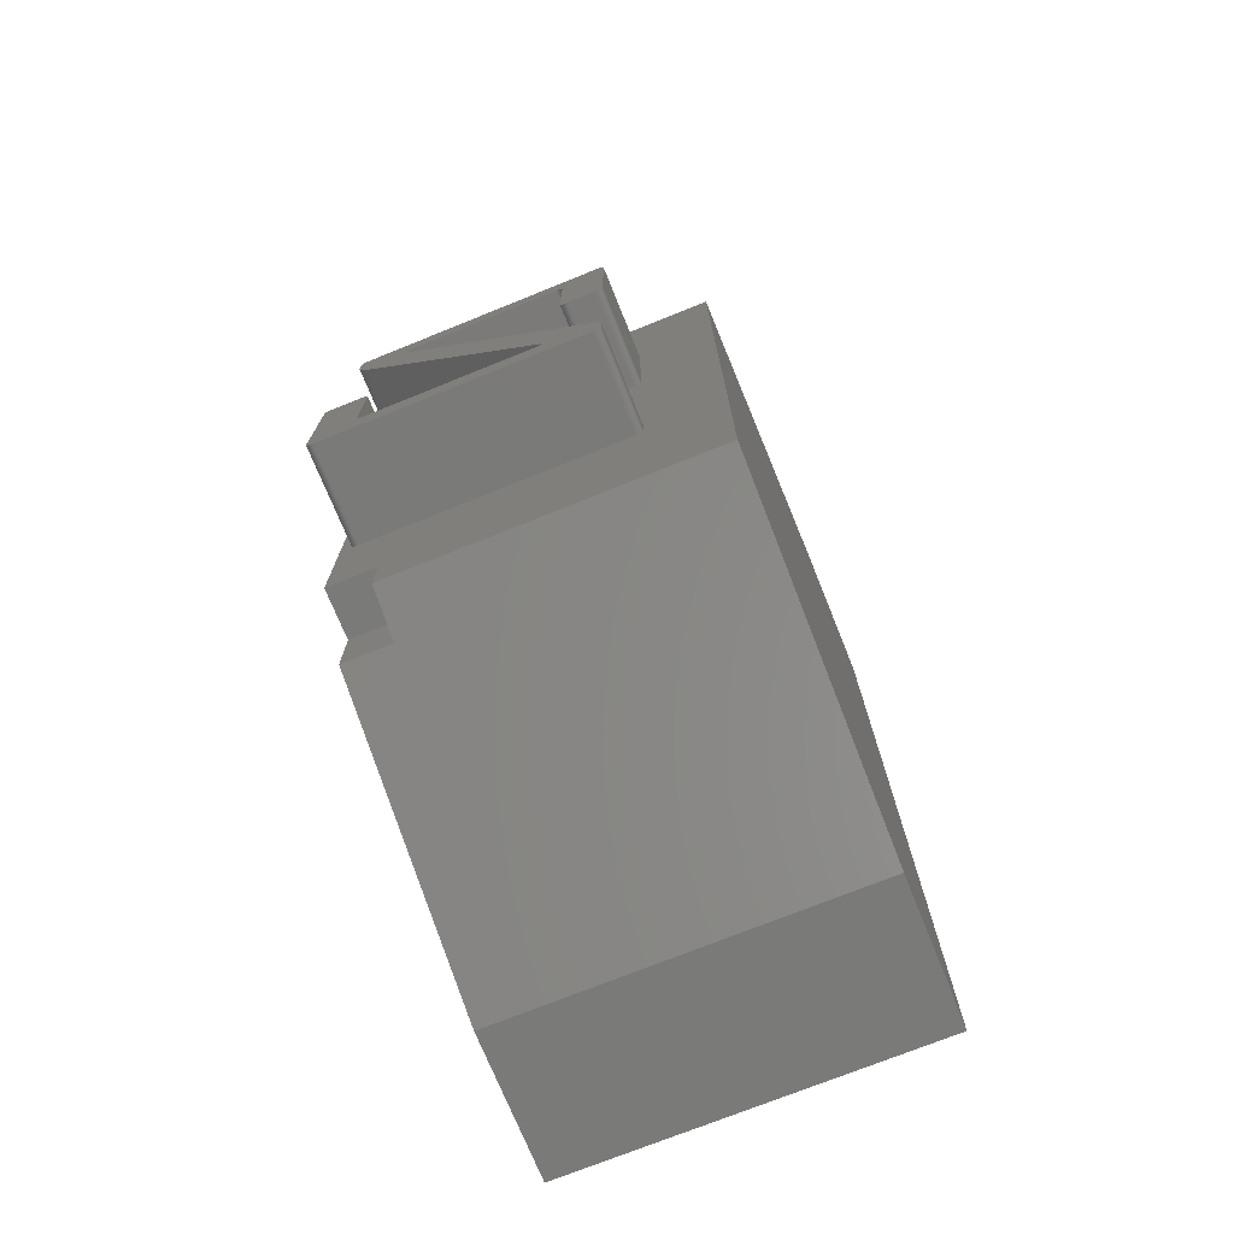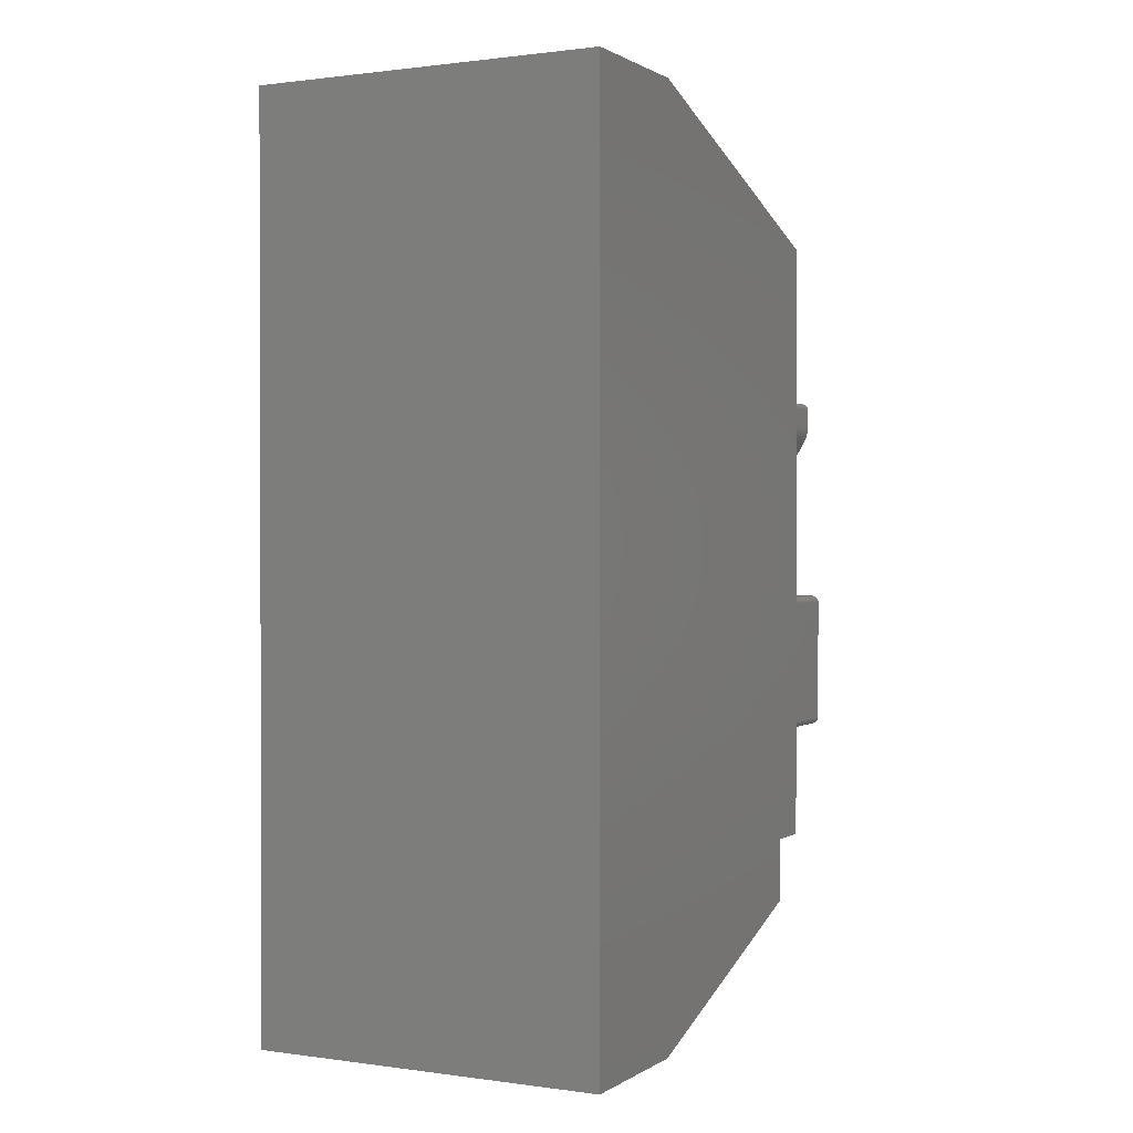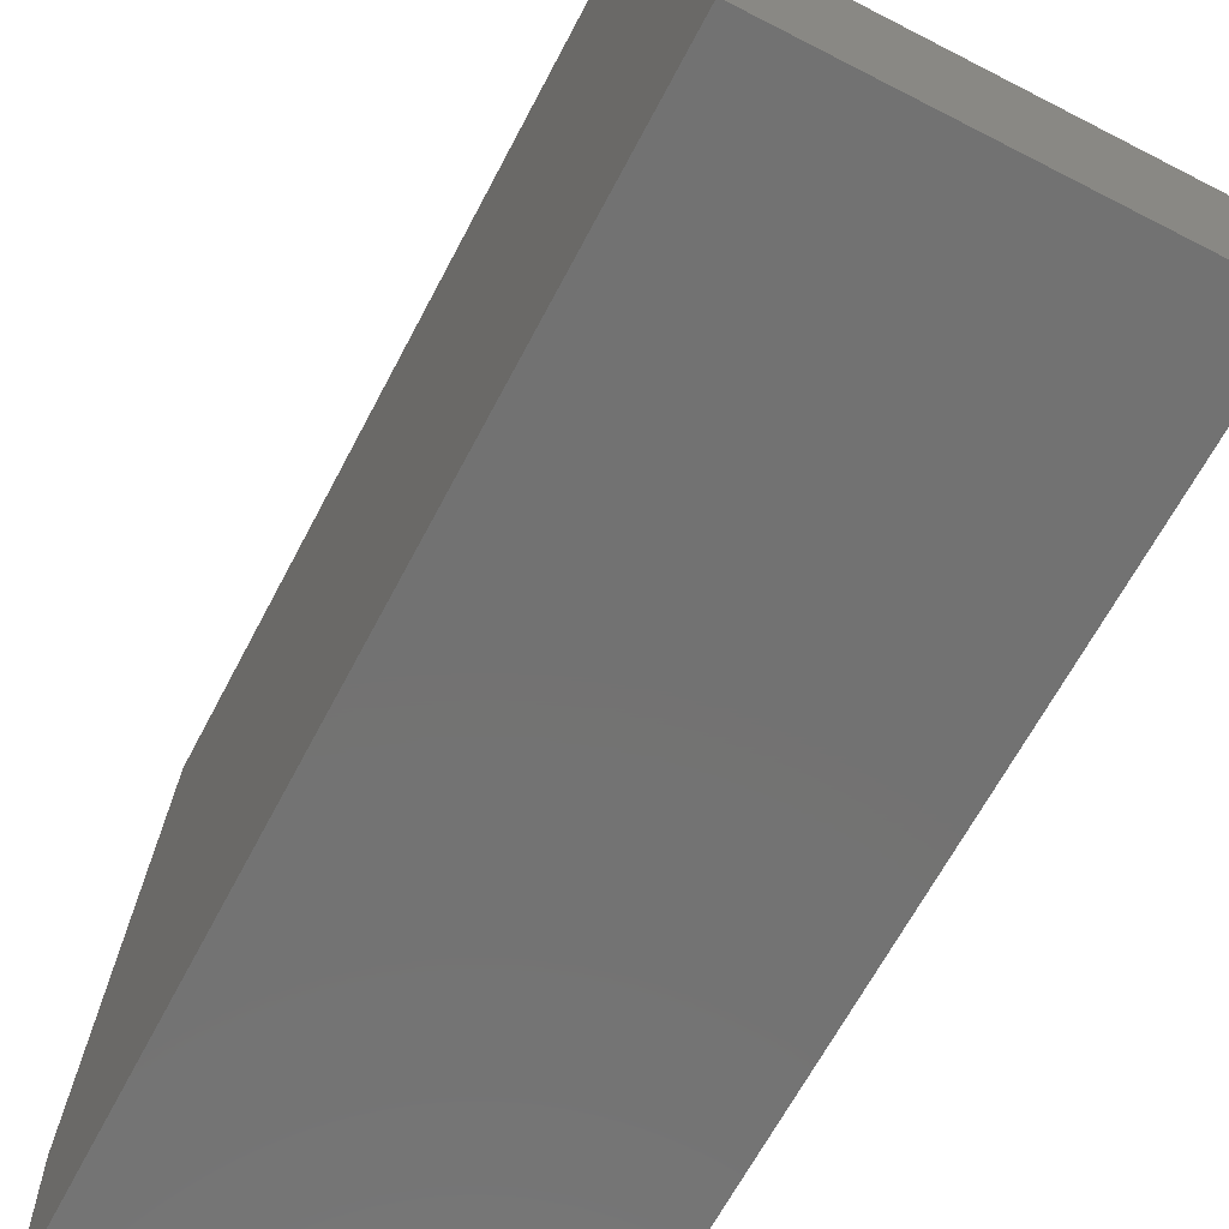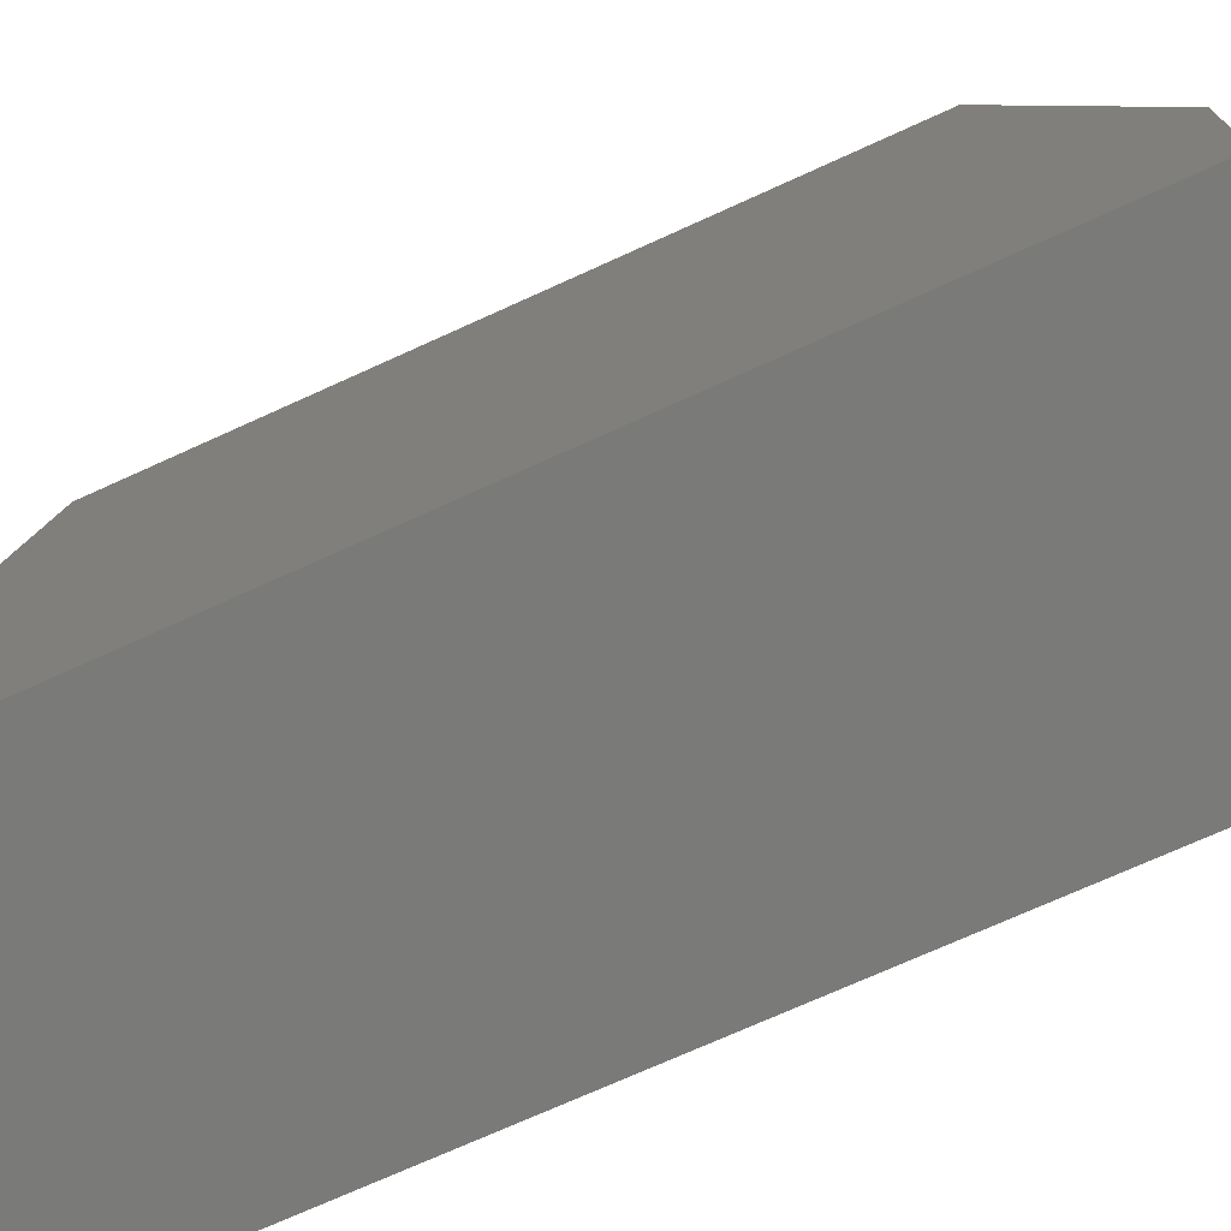
<metadata>
{"format":"stl","ext":"stl","renderer":"f3d","projection":"perspective","resolution":1024,"background":"white","views":[{"elev":-73.2,"azim":22.0,"up":"+Y"},{"elev":0.9,"azim":-153.1,"up":"+Y"},{"elev":-64.4,"azim":152.5,"up":"+Z"},{"elev":-72.8,"azim":114.4,"up":"+Z"}]}
</metadata>
<code>
# stl→obj: 318 verts, 632 faces
v -7.437 0 0
v 0 0 3
v -7.437 0 3
v 0 0 0
v -7.437 3.5 9.01
v -7.437 19 3
v -7.437 19 0
v -7.437 16.5 10
v -7.437 2.146 9.01
v -7.437 3.5 10
v 0 19 3
v 0 16.5 10
v 0 2.5 10
v 0 19 0
v -2.63 12.47 10
v -2.481 12.32 10
v -2.484 12.35 10
v -1.594 6.328 10
v -1.593 6.278 10
v -1.604 6.417 10
v -1.595 10.36 10
v -1.598 6.374 10
v -1.613 6.456 10
v -1.603 10.33 10
v -1.655 6.566 10
v -1.616 10.31 10
v -1.624 6.492 10
v -1.747 6.715 10
v -1.635 10.29 10
v -1.638 6.529 10
v -1.922 6.948 10
v -1.658 10.27 10
v -1.674 6.602 10
v -1.683 10.25 10
v -1.696 6.638 10
v -1.711 10.25 10
v -1.72 6.676 10
v -1.741 10.24 10
v -1.776 6.755 10
v -1.808 6.798 10
v -1.843 6.844 10
v -1.881 6.894 10
v -2.333 10.24 10
v -2.363 10.25 10
v -2.391 10.25 10
v -2.416 10.27 10
v -2.439 10.29 10
v -2.457 10.31 10
v -5.914 12.3 10
v -2.471 10.33 10
v -2.479 10.36 10
v -2.492 12.38 10
v -2.505 12.4 10
v -2.524 12.42 10
v -2.599 12.46 10
v -2.547 12.44 10
v -2.572 12.46 10
v -2.481 10.39 10
v -5.863 12.47 10
v -5.945 12.35 10
v -5.887 12.46 10
v -5.953 12.37 10
v -5.907 12.46 10
v -5.944 12.43 10
v -5.923 12.45 10
v -5.932 12.33 10
v -5.935 12.44 10
v -5.95 12.42 10
v -5.954 12.41 10
v -5.955 12.39 10
v -1.593 10.39 10
v -1.593 13.06 10
v -1.595 13.09 10
v -1.603 13.12 10
v -1.616 13.14 10
v -1.635 13.17 10
v -1.658 13.18 10
v -1.683 13.2 10
v -1.711 13.21 10
v -1.741 13.21 10
v -6.814 13.21 10
v -6.845 13.21 10
v -6.963 12.67 10
v -6.963 13.06 10
v -7.104 8.762 10
v -7.074 8.764 10
v -7.132 8.754 10
v -7.157 8.74 10
v -7.179 8.722 10
v -7.198 8.699 10
v -7.211 8.674 10
v -7.219 8.647 10
v -7.222 8.616 10
v -6.96 13.09 10
v -6.952 13.12 10
v -6.939 13.14 10
v -6.92 13.17 10
v -6.897 13.18 10
v -6.872 13.2 10
v -1.593 5.948 10
v -1.595 5.918 10
v -1.603 5.89 10
v -1.616 5.865 10
v -1.635 5.843 10
v -1.658 5.824 10
v -1.683 5.811 10
v -1.711 5.803 10
v -1.741 5.8 10
v -6.447 2.5 10
v -6.447 3.5 10
v -7.074 5.8 10
v -7.104 5.803 10
v -7.132 5.811 10
v -7.157 5.824 10
v -7.179 5.843 10
v -7.198 5.865 10
v -7.211 5.89 10
v -7.219 5.918 10
v -7.222 5.948 10
v -2.751 6.595 10
v -2.744 6.624 10
v -2.746 6.643 10
v -2.746 6.609 10
v -2.77 6.568 10
v -2.753 6.663 10
v -2.759 6.582 10
v -2.824 6.544 10
v -2.763 6.684 10
v -2.848 6.542 10
v -2.778 6.705 10
v -2.803 6.549 10
v -2.785 6.557 10
v -6.185 6.542 10
v -6.333 8.616 10
v -6.333 6.69 10
v -6.215 6.545 10
v -6.243 6.553 10
v -6.268 6.566 10
v -6.29 6.585 10
v -6.33 6.66 10
v -6.309 6.608 10
v -6.336 8.647 10
v -6.344 8.674 10
v -6.357 8.699 10
v -6.5 11.76 10
v -6.376 8.722 10
v -6.398 8.74 10
v -6.423 8.754 10
v -6.451 8.762 10
v -6.481 8.764 10
v -6.54 11.81 10
v -6.581 11.87 10
v -6.622 11.93 10
v -6.663 11.99 10
v -6.702 12.05 10
v -6.74 12.1 10
v -6.776 12.16 10
v -6.811 12.22 10
v -6.843 12.27 10
v -6.871 12.33 10
v -6.897 12.39 10
v -6.92 12.44 10
v -6.939 12.5 10
v -6.952 12.56 10
v -6.96 12.61 10
v -6.322 6.633 10
v -6.447 2.146 9.01
v -6.447 3.5 9.01
v -7.104 5.803 11.99
v -7.132 5.811 11.99
v -7.157 5.824 11.99
v -7.179 5.843 11.99
v -7.198 5.865 11.99
v -7.211 5.89 11.99
v -7.219 5.918 11.99
v -7.222 5.948 11.99
v -7.222 8.616 11.99
v -7.219 8.647 11.99
v -7.211 8.674 11.99
v -7.198 8.699 11.99
v -7.179 8.722 11.99
v -7.157 8.74 11.99
v -7.132 8.754 11.99
v -7.104 8.762 11.99
v -7.074 8.764 11.99
v -6.481 8.764 11.99
v -6.451 8.762 11.99
v -6.423 8.754 11.99
v -6.398 8.74 11.99
v -6.376 8.722 11.99
v -6.357 8.699 11.99
v -6.344 8.674 11.99
v -6.336 8.647 11.99
v -6.333 8.616 11.99
v -6.333 6.69 11.99
v -6.33 6.66 11.99
v -6.322 6.633 11.99
v -6.309 6.608 11.99
v -6.29 6.585 11.99
v -6.268 6.566 11.99
v -6.243 6.553 11.99
v -6.215 6.545 11.99
v -6.185 6.542 11.99
v -2.848 6.542 11.99
v -2.824 6.544 11.99
v -2.803 6.549 11.99
v -2.785 6.557 11.99
v -2.77 6.568 11.99
v -2.759 6.582 11.99
v -2.751 6.595 11.99
v -2.746 6.609 11.99
v -2.744 6.624 11.99
v -2.746 6.643 11.99
v -2.753 6.663 11.99
v -2.763 6.684 11.99
v -2.778 6.705 11.99
v -6.5 11.76 11.99
v -6.54 11.81 11.99
v -6.581 11.87 11.99
v -6.622 11.93 11.99
v -6.663 11.99 11.99
v -6.702 12.05 11.99
v -6.74 12.1 11.99
v -6.776 12.16 11.99
v -6.811 12.22 11.99
v -6.843 12.27 11.99
v -6.871 12.33 11.99
v -6.897 12.39 11.99
v -6.92 12.44 11.99
v -6.939 12.5 11.99
v -6.952 12.56 11.99
v -6.96 12.61 11.99
v -6.963 12.67 11.99
v -6.963 13.06 11.99
v -6.96 13.09 11.99
v -6.952 13.12 11.99
v -6.939 13.14 11.99
v -6.92 13.17 11.99
v -6.897 13.18 11.99
v -6.872 13.2 11.99
v -6.845 13.21 11.99
v -6.814 13.21 11.99
v -1.741 13.21 11.99
v -1.711 13.21 11.99
v -1.683 13.2 11.99
v -1.658 13.18 11.99
v -1.635 13.17 11.99
v -1.616 13.14 11.99
v -1.603 13.12 11.99
v -1.595 13.09 11.99
v -1.593 13.06 11.99
v -1.593 10.39 11.99
v -1.595 10.36 11.99
v -1.603 10.33 11.99
v -1.616 10.31 11.99
v -1.635 10.29 11.99
v -1.658 10.27 11.99
v -1.683 10.25 11.99
v -1.711 10.25 11.99
v -1.741 10.24 11.99
v -2.333 10.24 11.99
v -2.363 10.25 11.99
v -2.391 10.25 11.99
v -2.416 10.27 11.99
v -2.439 10.29 11.99
v -2.457 10.31 11.99
v -2.471 10.33 11.99
v -2.479 10.36 11.99
v -2.481 10.39 11.99
v -2.481 12.32 11.99
v -2.484 12.35 11.99
v -2.492 12.38 11.99
v -2.505 12.4 11.99
v -2.524 12.42 11.99
v -2.547 12.44 11.99
v -2.572 12.46 11.99
v -2.599 12.46 11.99
v -2.63 12.47 11.99
v -5.863 12.47 11.99
v -5.887 12.46 11.99
v -5.907 12.46 11.99
v -5.923 12.45 11.99
v -5.935 12.44 11.99
v -5.944 12.43 11.99
v -5.95 12.42 11.99
v -5.954 12.41 11.99
v -5.955 12.39 11.99
v -5.953 12.37 11.99
v -5.945 12.35 11.99
v -5.932 12.33 11.99
v -5.914 12.3 11.99
v -1.922 6.948 11.99
v -1.881 6.894 11.99
v -1.843 6.844 11.99
v -1.808 6.798 11.99
v -1.776 6.755 11.99
v -1.747 6.715 11.99
v -1.72 6.676 11.99
v -1.696 6.638 11.99
v -1.674 6.602 11.99
v -1.655 6.566 11.99
v -1.638 6.529 11.99
v -1.624 6.492 11.99
v -1.613 6.456 11.99
v -1.604 6.417 11.99
v -1.598 6.374 11.99
v -1.594 6.328 11.99
v -1.593 6.278 11.99
v -1.593 5.948 11.99
v -1.595 5.918 11.99
v -1.603 5.89 11.99
v -1.616 5.865 11.99
v -1.635 5.843 11.99
v -1.658 5.824 11.99
v -1.683 5.811 11.99
v -1.711 5.803 11.99
v -1.741 5.8 11.99
v -7.074 5.8 11.99
f 1 2 3
f 2 1 4
f 5 6 7
f 6 5 8
f 3 5 7
f 3 7 1
f 5 3 9
f 8 5 10
f 2 11 12
f 2 12 13
f 11 2 14
f 14 2 4
f 15 16 17
f 13 18 19
f 20 13 21
f 13 22 18
f 23 21 24
f 13 20 22
f 21 23 20
f 25 24 26
f 24 27 23
f 28 26 29
f 24 30 27
f 24 25 30
f 31 29 32
f 26 33 25
f 31 32 34
f 26 35 33
f 31 34 36
f 26 37 35
f 31 36 38
f 26 28 37
f 29 39 28
f 29 40 39
f 29 41 40
f 29 42 41
f 29 31 42
f 43 31 38
f 44 31 43
f 45 31 44
f 46 31 45
f 47 31 46
f 48 31 47
f 49 48 50
f 49 50 51
f 15 17 52
f 15 52 53
f 15 53 54
f 55 54 56
f 55 56 57
f 54 55 15
f 16 15 58
f 49 15 59
f 15 49 58
f 58 49 51
f 60 59 61
f 62 61 63
f 48 49 31
f 64 63 65
f 59 66 49
f 64 65 67
f 68 63 64
f 59 60 66
f 69 63 68
f 61 62 60
f 70 63 69
f 63 70 62
f 71 12 72
f 12 73 72
f 12 74 73
f 12 75 74
f 12 76 75
f 12 77 76
f 12 78 77
f 12 79 78
f 12 80 79
f 8 80 12
f 80 8 81
f 81 8 82
f 8 83 84
f 83 85 86
f 83 87 85
f 83 88 87
f 83 89 88
f 83 90 89
f 83 91 90
f 83 92 91
f 83 8 92
f 10 93 8
f 92 8 93
f 94 8 84
f 95 8 94
f 96 8 95
f 97 8 96
f 98 8 97
f 99 8 98
f 82 8 99
f 12 71 13
f 21 13 71
f 100 13 19
f 101 13 100
f 102 13 101
f 103 13 102
f 104 13 103
f 105 13 104
f 106 13 105
f 107 13 106
f 108 13 107
f 109 108 110
f 108 109 13
f 111 110 108
f 10 111 112
f 10 112 113
f 10 113 114
f 10 114 115
f 10 115 116
f 10 116 117
f 111 10 110
f 118 10 117
f 119 10 118
f 93 10 119
f 120 121 122
f 121 120 123
f 124 122 125
f 122 126 120
f 127 125 128
f 122 124 126
f 129 128 130
f 125 131 124
f 124 131 132
f 125 127 131
f 128 129 127
f 130 133 129
f 134 133 130
f 135 133 134
f 133 135 136
f 137 135 138
f 138 135 139
f 140 139 135
f 139 140 141
f 136 135 137
f 130 142 134
f 130 143 142
f 130 144 143
f 145 144 130
f 144 145 146
f 146 145 147
f 145 148 147
f 145 149 148
f 145 150 149
f 86 145 151
f 86 151 152
f 86 152 153
f 86 153 154
f 86 154 155
f 86 155 156
f 86 156 157
f 86 157 158
f 86 158 159
f 86 159 160
f 86 160 161
f 86 161 162
f 86 162 163
f 86 163 164
f 86 164 165
f 145 86 150
f 86 165 83
f 141 140 166
f 1 14 4
f 14 1 7
f 11 8 12
f 8 11 6
f 14 6 11
f 6 14 7
f 9 3 167
f 167 13 109
f 2 167 3
f 167 2 13
f 5 167 168
f 167 5 9
f 168 109 110
f 109 168 167
f 5 110 10
f 110 5 168
f 113 169 170
f 169 113 112
f 114 170 171
f 170 114 113
f 115 171 172
f 171 115 114
f 115 173 116
f 173 115 172
f 116 174 117
f 174 116 173
f 117 175 118
f 175 117 174
f 118 176 119
f 176 118 175
f 119 177 93
f 177 119 176
f 93 178 92
f 178 93 177
f 92 179 91
f 179 92 178
f 91 180 90
f 180 91 179
f 90 181 89
f 181 90 180
f 88 181 182
f 181 88 89
f 87 182 183
f 182 87 88
f 85 183 184
f 183 85 87
f 86 184 185
f 184 86 85
f 150 185 186
f 185 150 86
f 149 186 187
f 186 149 150
f 148 187 188
f 187 148 149
f 147 188 189
f 188 147 148
f 146 189 190
f 189 146 147
f 191 146 190
f 146 191 144
f 192 144 191
f 144 192 143
f 193 143 192
f 143 193 142
f 194 142 193
f 142 194 134
f 195 134 194
f 134 195 135
f 196 135 195
f 135 196 140
f 197 140 196
f 140 197 166
f 198 166 197
f 166 198 141
f 199 141 198
f 141 199 139
f 138 199 200
f 199 138 139
f 137 200 201
f 200 137 138
f 136 201 202
f 201 136 137
f 133 202 203
f 202 133 136
f 129 203 204
f 203 129 133
f 127 204 205
f 204 127 129
f 131 205 206
f 205 131 127
f 132 206 207
f 206 132 131
f 124 207 208
f 207 124 132
f 124 209 126
f 209 124 208
f 126 210 120
f 210 126 209
f 120 211 123
f 211 120 210
f 123 212 121
f 212 123 211
f 121 213 122
f 213 121 212
f 122 214 125
f 214 122 213
f 125 215 128
f 215 125 214
f 128 216 130
f 216 128 215
f 130 217 145
f 217 130 216
f 145 218 151
f 218 145 217
f 151 219 152
f 219 151 218
f 152 220 153
f 220 152 219
f 153 221 154
f 221 153 220
f 154 222 155
f 222 154 221
f 155 223 156
f 223 155 222
f 156 224 157
f 224 156 223
f 157 225 158
f 225 157 224
f 158 226 159
f 226 158 225
f 159 227 160
f 227 159 226
f 160 228 161
f 228 160 227
f 161 229 162
f 229 161 228
f 162 230 163
f 230 162 229
f 163 231 164
f 231 163 230
f 164 232 165
f 232 164 231
f 165 233 83
f 233 165 232
f 83 234 84
f 234 83 233
f 84 235 94
f 235 84 234
f 94 236 95
f 236 94 235
f 95 237 96
f 237 95 236
f 96 238 97
f 238 96 237
f 98 238 239
f 238 98 97
f 99 239 240
f 239 99 98
f 82 240 241
f 240 82 99
f 81 241 242
f 241 81 82
f 80 242 243
f 242 80 81
f 79 243 244
f 243 79 80
f 78 244 245
f 244 78 79
f 77 245 246
f 245 77 78
f 76 246 247
f 246 76 77
f 248 76 247
f 76 248 75
f 249 75 248
f 75 249 74
f 250 74 249
f 74 250 73
f 251 73 250
f 73 251 72
f 252 72 251
f 72 252 71
f 253 71 252
f 71 253 21
f 254 21 253
f 21 254 24
f 255 24 254
f 24 255 26
f 256 26 255
f 26 256 29
f 32 256 257
f 256 32 29
f 34 257 258
f 257 34 32
f 36 258 259
f 258 36 34
f 38 259 260
f 259 38 36
f 43 260 261
f 260 43 38
f 44 261 262
f 261 44 43
f 45 262 263
f 262 45 44
f 46 263 264
f 263 46 45
f 47 264 265
f 264 47 46
f 47 266 48
f 266 47 265
f 48 267 50
f 267 48 266
f 50 268 51
f 268 50 267
f 51 269 58
f 269 51 268
f 58 270 16
f 270 58 269
f 16 271 17
f 271 16 270
f 17 272 52
f 272 17 271
f 52 273 53
f 273 52 272
f 53 274 54
f 274 53 273
f 56 274 275
f 274 56 54
f 57 275 276
f 275 57 56
f 55 276 277
f 276 55 57
f 15 277 278
f 277 15 55
f 59 278 279
f 278 59 15
f 61 279 280
f 279 61 59
f 63 280 281
f 280 63 61
f 65 281 282
f 281 65 63
f 67 282 283
f 282 67 65
f 284 67 283
f 67 284 64
f 285 64 284
f 64 285 68
f 286 68 285
f 68 286 69
f 287 69 286
f 69 287 70
f 288 70 287
f 70 288 62
f 289 62 288
f 62 289 60
f 290 60 289
f 60 290 66
f 291 66 290
f 66 291 49
f 292 49 291
f 49 292 31
f 293 31 292
f 31 293 42
f 294 42 293
f 42 294 41
f 295 41 294
f 41 295 40
f 296 40 295
f 40 296 39
f 297 39 296
f 39 297 28
f 298 28 297
f 28 298 37
f 299 37 298
f 37 299 35
f 300 35 299
f 35 300 33
f 301 33 300
f 33 301 25
f 302 25 301
f 25 302 30
f 303 30 302
f 30 303 27
f 304 27 303
f 27 304 23
f 305 23 304
f 23 305 20
f 306 20 305
f 20 306 22
f 307 22 306
f 22 307 18
f 308 18 307
f 18 308 19
f 309 19 308
f 19 309 100
f 310 100 309
f 100 310 101
f 311 101 310
f 101 311 102
f 312 102 311
f 102 312 103
f 313 103 312
f 103 313 104
f 105 313 314
f 313 105 104
f 106 314 315
f 314 106 105
f 107 315 316
f 315 107 106
f 108 316 317
f 316 108 107
f 111 317 318
f 317 111 108
f 112 318 169
f 318 112 111
f 186 194 193
f 243 251 250
f 251 270 252
f 243 250 249
f 269 252 270
f 243 249 248
f 260 252 269
f 243 248 247
f 252 260 253
f 244 247 246
f 253 260 254
f 244 246 245
f 254 260 255
f 247 244 243
f 255 260 256
f 251 243 273
f 256 259 257
f 257 259 258
f 259 256 260
f 260 269 261
f 261 269 262
f 262 269 263
f 264 269 265
f 268 265 269
f 265 268 266
f 263 269 264
f 251 271 270
f 251 272 271
f 251 273 272
f 243 274 273
f 243 275 274
f 243 276 275
f 243 277 276
f 243 278 277
f 243 279 278
f 242 279 243
f 225 287 286
f 227 286 285
f 232 285 284
f 233 284 283
f 287 218 217
f 287 219 218
f 287 220 219
f 242 283 282
f 287 221 220
f 287 222 221
f 287 223 222
f 242 282 281
f 287 224 223
f 287 225 224
f 279 242 280
f 242 281 280
f 283 242 233
f 286 226 225
f 234 242 241
f 286 227 226
f 234 241 240
f 284 233 232
f 234 240 239
f 234 239 238
f 285 228 227
f 235 238 237
f 285 229 228
f 235 237 236
f 285 230 229
f 238 235 234
f 285 231 230
f 242 234 233
f 285 232 231
f 266 268 267
f 292 213 212
f 292 214 213
f 292 215 214
f 292 216 215
f 291 216 292
f 217 291 290
f 291 217 216
f 289 217 290
f 288 217 289
f 217 288 287
f 210 308 307
f 308 317 309
f 210 307 306
f 309 317 310
f 303 306 305
f 303 305 304
f 310 317 311
f 302 306 303
f 311 317 312
f 306 302 210
f 210 302 301
f 312 317 313
f 210 301 300
f 316 313 317
f 210 300 299
f 313 316 314
f 210 299 298
f 314 316 315
f 210 298 297
f 210 297 296
f 211 296 295
f 211 295 294
f 212 294 293
f 212 293 292
f 294 212 211
f 296 211 210
f 308 210 209
f 308 209 317
f 208 317 209
f 207 317 208
f 206 317 207
f 205 317 206
f 204 317 205
f 318 204 203
f 318 203 202
f 186 193 192
f 186 192 191
f 186 191 190
f 187 190 189
f 187 189 188
f 190 187 186
f 194 186 177
f 177 186 185
f 194 177 195
f 176 195 177
f 204 318 317
f 201 318 202
f 200 318 201
f 199 318 200
f 198 318 199
f 176 198 197
f 195 176 196
f 177 185 184
f 196 176 197
f 177 184 183
f 198 176 318
f 177 183 182
f 318 176 169
f 177 182 181
f 169 176 170
f 178 181 180
f 170 176 171
f 178 180 179
f 171 176 172
f 181 178 177
f 175 172 176
f 172 175 173
f 173 175 174

</code>
